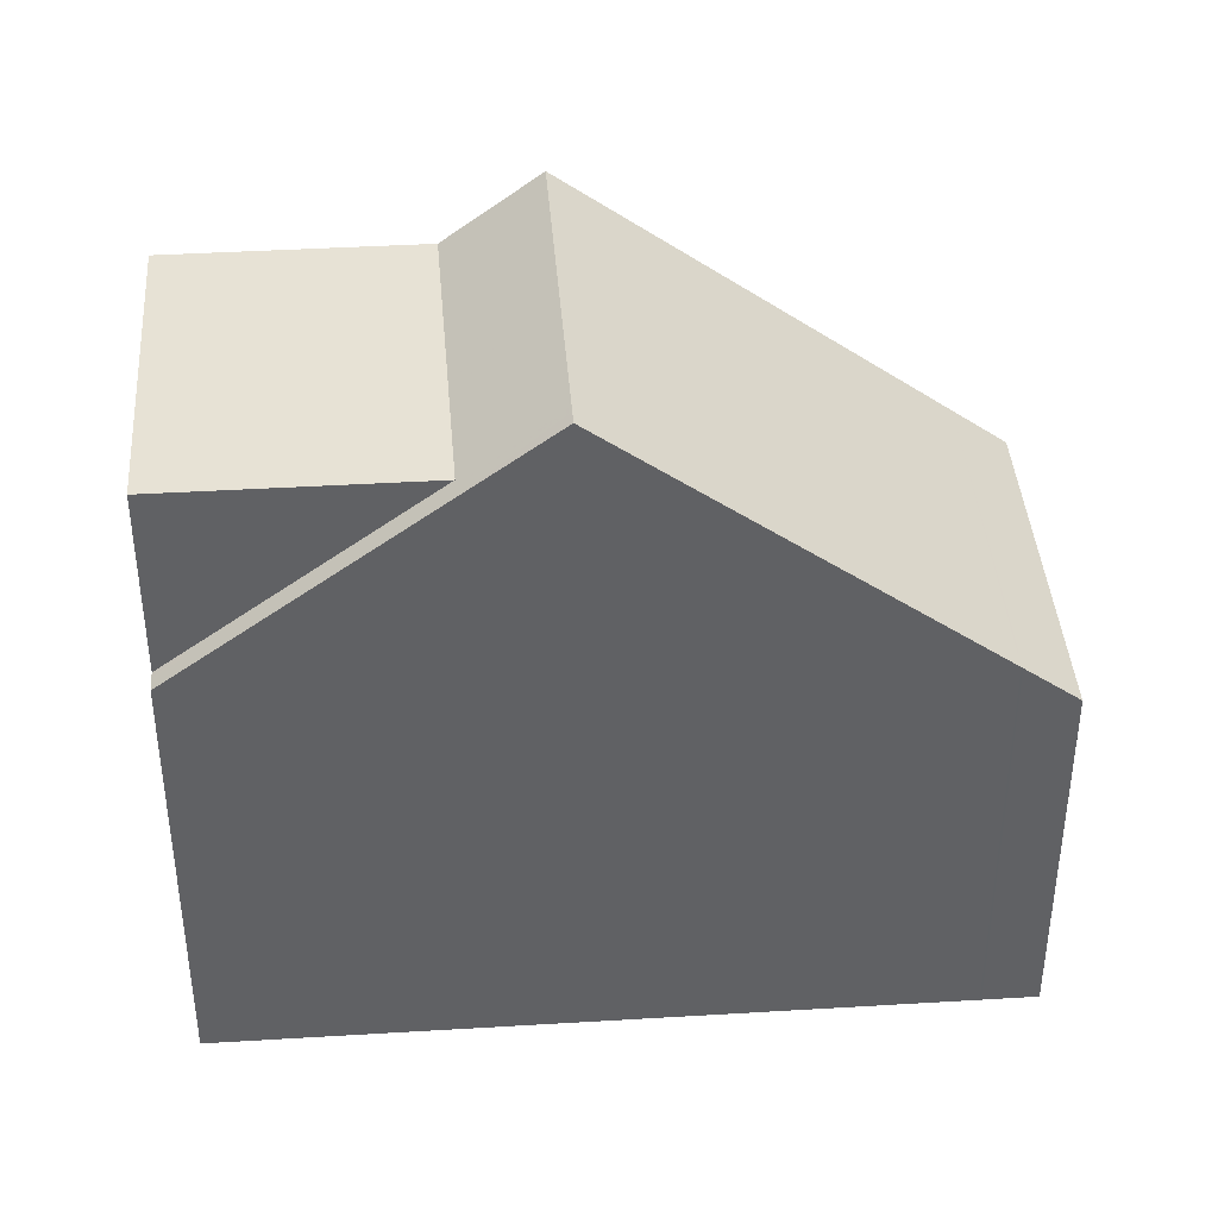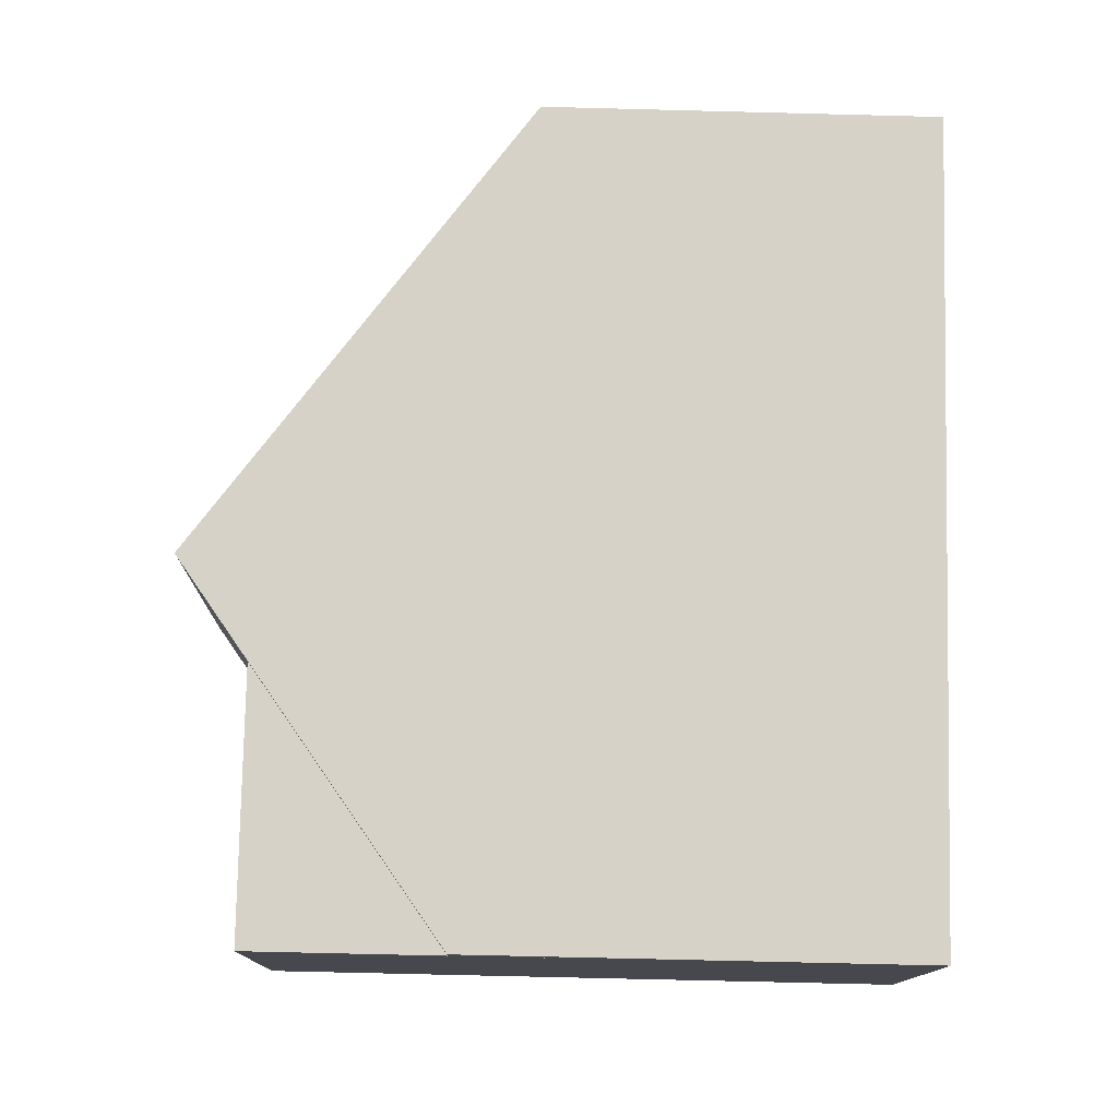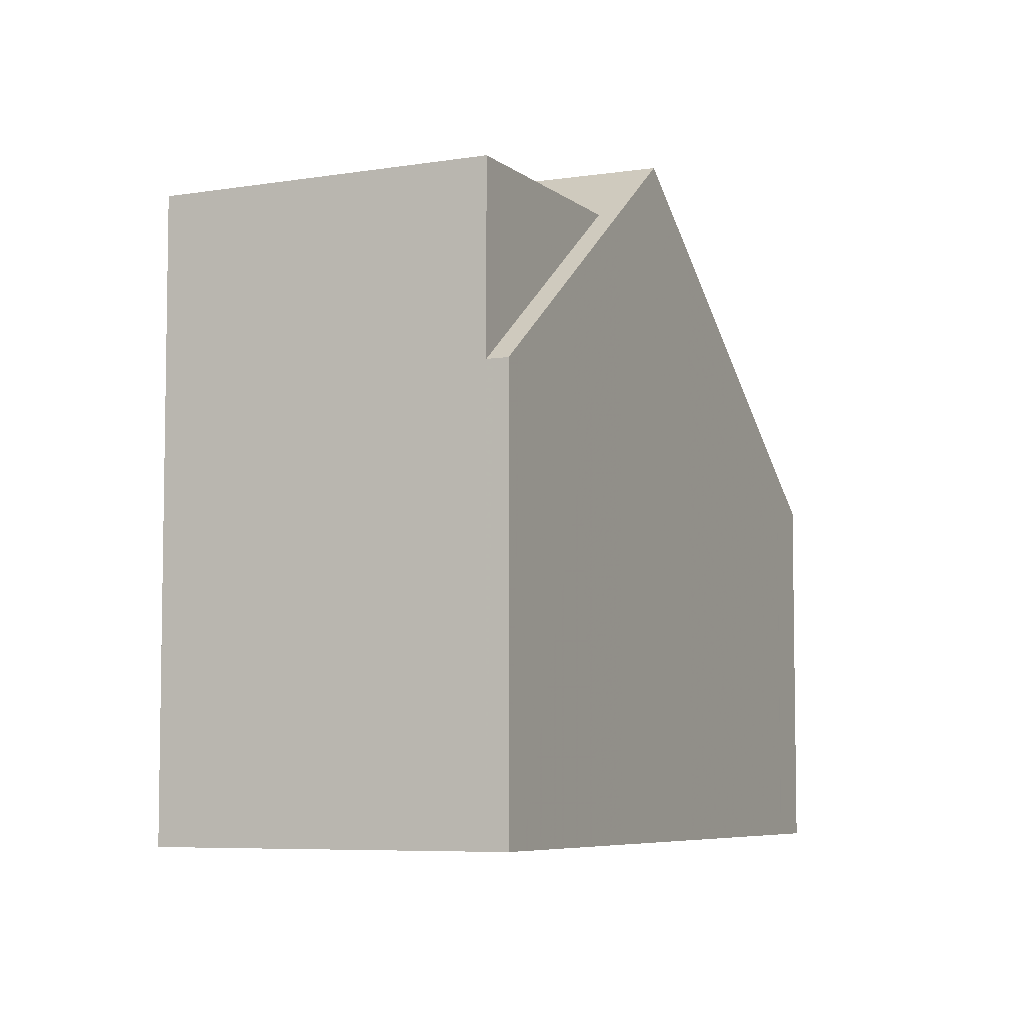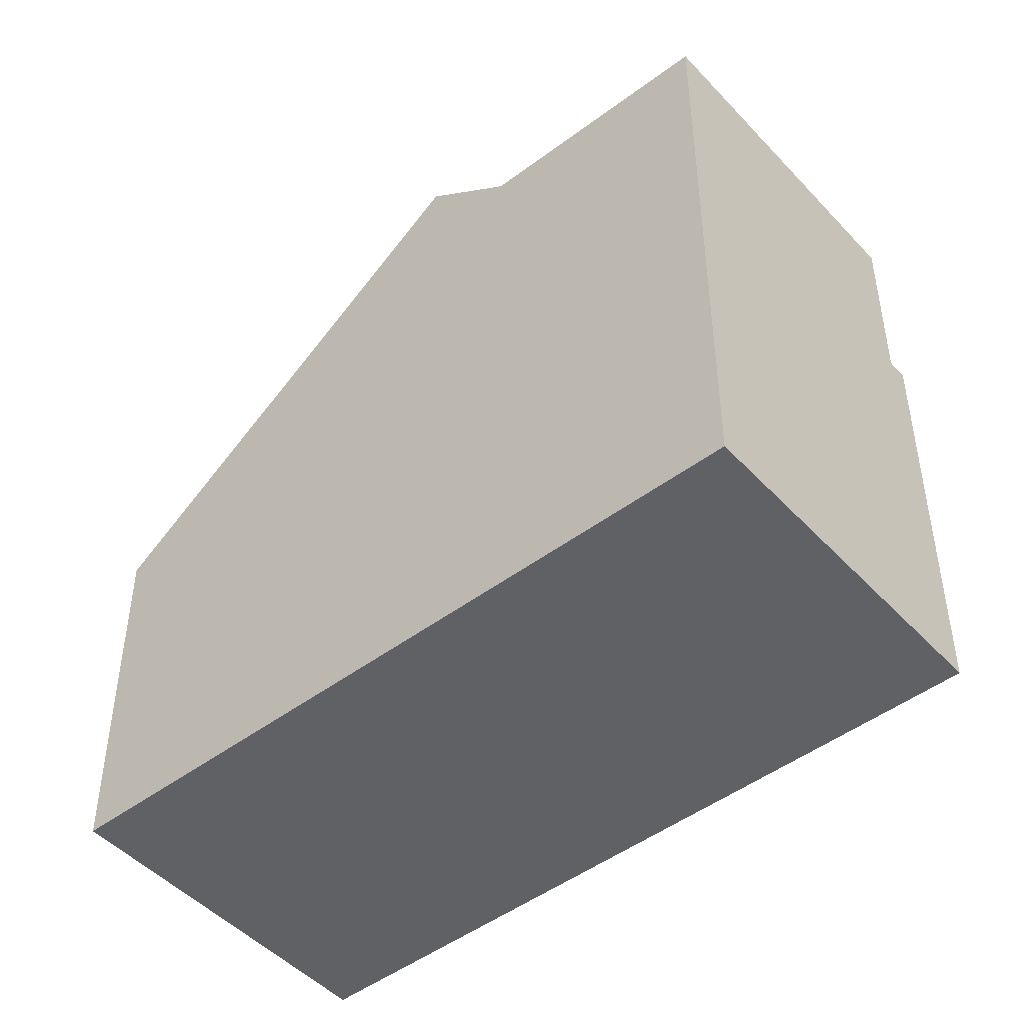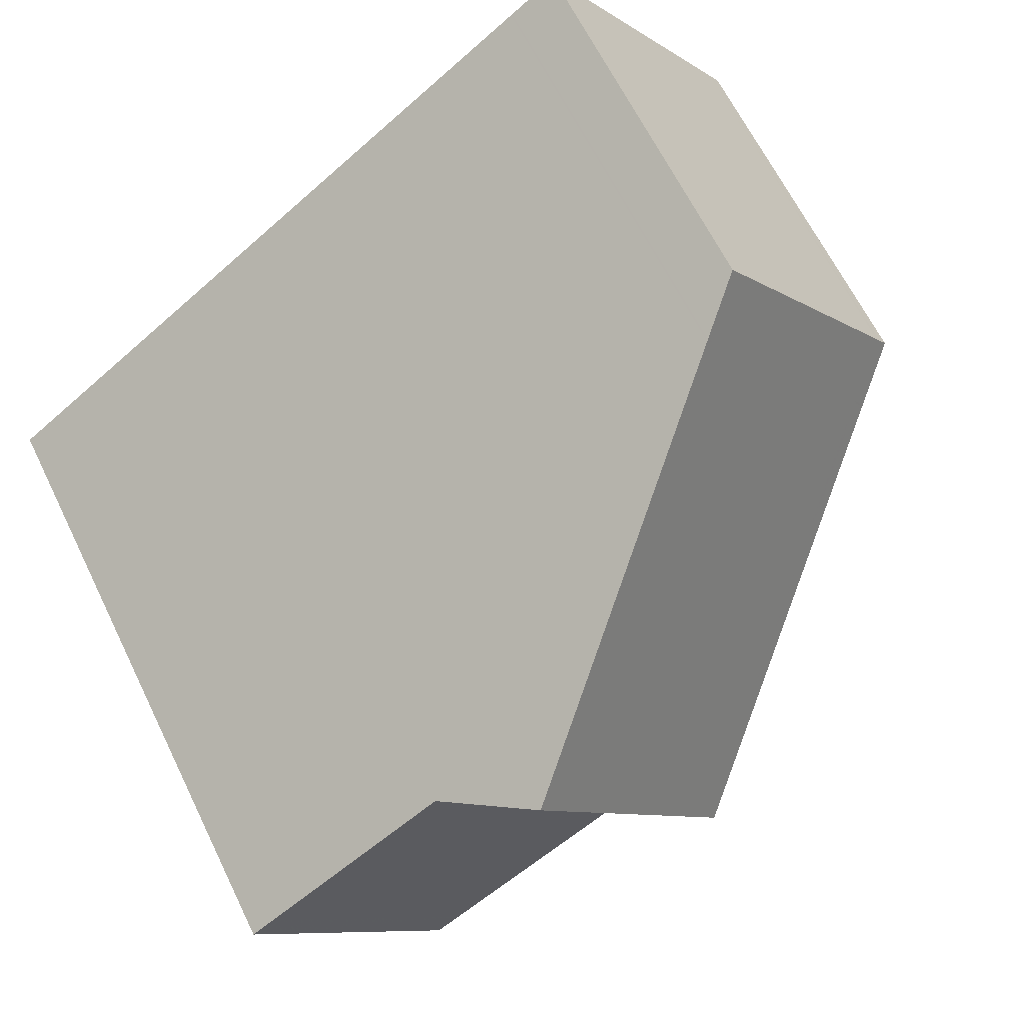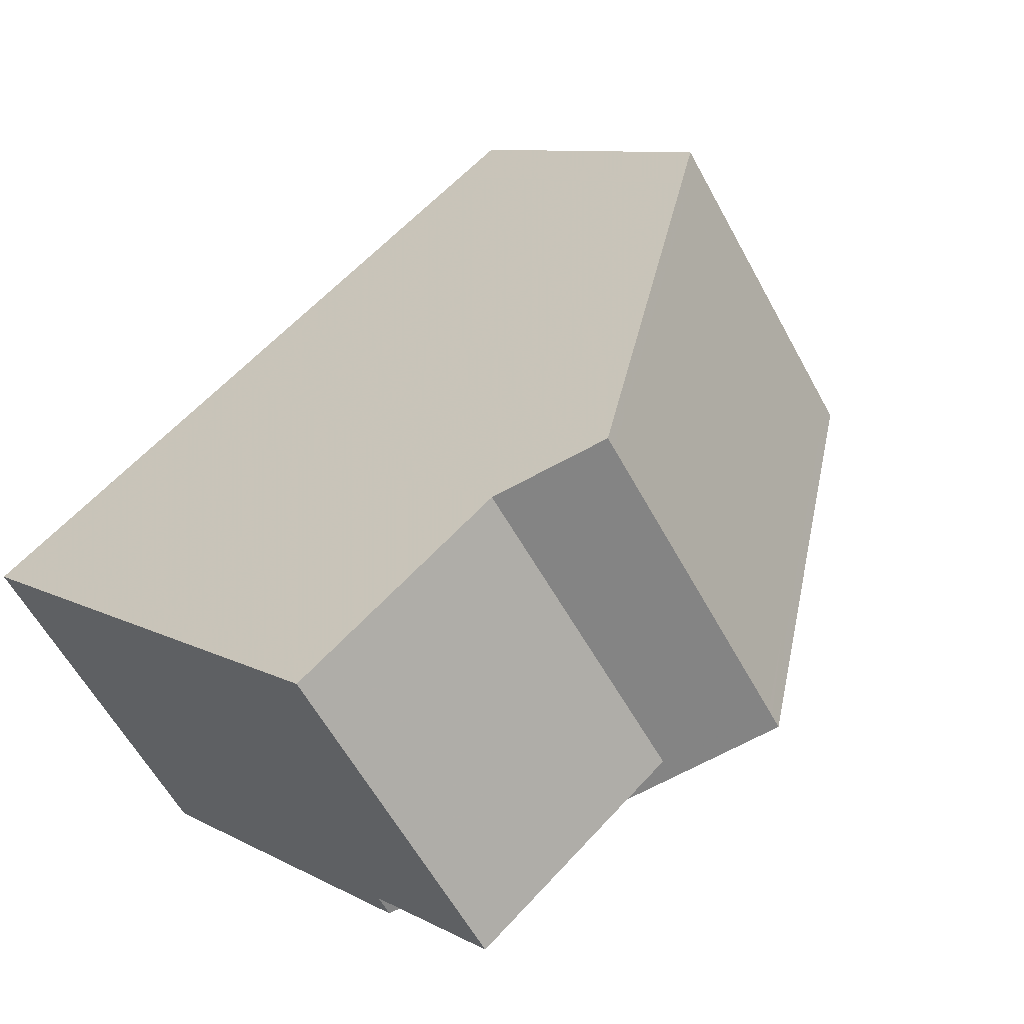
<metadata>
{"format":"obj","ext":"obj","renderer":"f3d","projection":"perspective","resolution":1024,"background":"white","views":[{"elev":40.5,"azim":31.0,"up":"+Z"},{"elev":-66.5,"azim":88.5,"up":"+Y"},{"elev":-6.3,"azim":-29.4,"up":"+Z"},{"elev":-47.7,"azim":-104.6,"up":"+Z"},{"elev":64.2,"azim":-26.0,"up":"+Y"},{"elev":9.0,"azim":-35.2,"up":"+Y"}]}
</metadata>
<code>
v -2247 -1278 5.269
v -2244 -1282 5.271
v -2253 -1289 6.167
v -2256 -1285 8.772
v -2252 -1282 9.754
v -2249 -1286 9.745
v -2251 -1281 8.77
v -2248 -1285 8.798
v -2251 -1281 8.771
v -2247 -1278 5.269
v -2252 -1282 9.754
v -2248 -1279 5.839
v -2248 -1279 5.839
v -2245 -1283 5.841
v -2248 -1279 5.856
v -2248 -1279 5.856
v -2245 -1283 5.857
v -2248 -1285 8.797
v -2245 -1283 5.857
v -2245 -1283 5.841
v -2249 -1286 9.745
v -2252 -1282 9.754
v -2253 -1289 6.168
v -2253 -1283 8.771
v -2251 -1287 8.798
v -2250 -1287 8.799
v -2253 -1283 8.771
v -2253 -1289 8.799
v -2252 -1282 9.754
v -2253 -1283 8.772
v -2256 -1285 8.773
v -2253 -1283 8.772
v -2249 -1286 9.746
v -2244 -1282 5.271
v -2251 -1287 8.798
v -2249 -1286 9.746
v -2253 -1289 8.799
v -2251 -1287 8.798
v -2253 -1289 6.168
v -2253 -1288 8.799
v -2253 -1288 6.463
v -2253 -1288 8.799
v -2253 -1289 6.462
v -2253 -1288 6.463
v -2256 -1285 8.773
v -2256 -1284 8.772
v -2249 -1286 9.746
v -2248 -1285 8.797
v -2245 -1283 5.841
v -2244 -1282 5.271
v -2245 -1283 5.857
v -2250 -1287 8.798
v -2249 -1286 9.746
v -2253 -1288 6.463
v -2253 -1289 6.168
v -2247 -1278 5.269
v -2247 -1278 5.269
v -2247 -1278 0
v -2247 -1278 0
v -2245 -1283 5.841
v -2244 -1282 5.271
v -2244 -1282 0
v -2245 -1283 0
v -2253 -1289 6.168
v -2253 -1289 6.167
v -2253 -1289 8.882e-16
v -2253 -1289 -8.882e-16
v -2256 -1284 8.772
v -2256 -1285 8.772
v -2256 -1285 1.776e-15
v -2256 -1284 0
v -2251 -1281 8.77
v -2252 -1282 9.754
v -2252 -1282 0
v -2251 -1281 0
v -2248 -1279 5.856
v -2251 -1281 8.77
v -2251 -1281 0
v -2248 -1279 0
v -2249 -1286 9.745
v -2248 -1285 8.798
v -2248 -1285 0
v -2249 -1286 0
v -2244 -1282 5.271
v -2247 -1278 5.269
v -2247 -1278 0
v -2244 -1282 0
v -2247 -1278 5.269
v -2248 -1279 5.839
v -2248 -1279 0
v -2247 -1278 0
v -2245 -1283 5.857
v -2245 -1283 5.841
v -2245 -1283 0
v -2245 -1283 0
v -2248 -1279 5.839
v -2248 -1279 5.856
v -2248 -1279 0
v -2248 -1279 0
v -2248 -1285 8.798
v -2245 -1283 5.857
v -2245 -1283 0
v -2248 -1285 0
v -2250 -1287 8.799
v -2249 -1286 9.745
v -2249 -1286 0
v -2250 -1287 0
v -2253 -1289 6.462
v -2250 -1287 8.799
v -2250 -1287 0
v -2253 -1289 0
v -2252 -1282 9.754
v -2253 -1283 8.771
v -2253 -1283 0
v -2252 -1282 0
v -2256 -1285 8.772
v -2256 -1285 8.773
v -2256 -1285 0
v -2256 -1285 1.776e-15
v -2244 -1282 5.271
v -2244 -1282 5.271
v -2244 -1282 0
v -2244 -1282 0
v -2256 -1285 8.773
v -2253 -1289 8.799
v -2253 -1289 0
v -2256 -1285 0
v -2253 -1289 6.167
v -2253 -1289 6.462
v -2253 -1289 0
v -2253 -1289 8.882e-16
v -2253 -1283 8.771
v -2256 -1284 8.772
v -2256 -1284 0
v -2253 -1283 0
v -2244 -1282 5.271
v -2244 -1282 5.271
v -2244 -1282 0
v -2244 -1282 0
v -2253 -1289 6.168
v -2253 -1289 6.168
v -2253 -1289 -8.882e-16
v -2253 -1289 0
v -2247 -1278 0
v -2244 -1282 0
v -2253 -1289 0
v -2256 -1285 0
f 48 8 6 47
f 50 2 14 49
f 13 1 10 12
f 11 5 7 9
f 16 13 12 15
f 49 14 17 51
f 15 9 7 16
f 51 17 8 48
f 18 9 15 19
f 19 15 12 20
f 53 21 26 52
f 42 28 23 41
f 52 26 43 54
f 30 27 22 29
f 46 24 32 45
f 33 11 9 18
f 20 12 10 34
f 35 30 29 36
f 45 32 38 40
f 41 25 42
f 54 43 3 55
f 45 31 4 46
f 40 37 31 45
f 47 33 18 48
f 49 20 34 50
f 51 19 20 49
f 48 18 19 51
f 52 35 36 53
f 54 44 35 52
f 55 39 44 54
f 57 58 59 56
f 61 62 63 60
f 65 66 67 64
f 69 70 71 68
f 73 74 75 72
f 77 78 79 76
f 81 82 83 80
f 85 86 87 84
f 89 90 91 88
f 93 94 95 92
f 97 98 99 96
f 101 102 103 100
f 105 106 107 104
f 109 110 111 108
f 113 114 115 112
f 117 118 119 116
f 121 122 123 120
f 125 126 127 124
f 129 130 131 128
f 133 134 135 132
f 137 138 139 136
f 141 142 143 140
f 145 146 147 144

</code>
